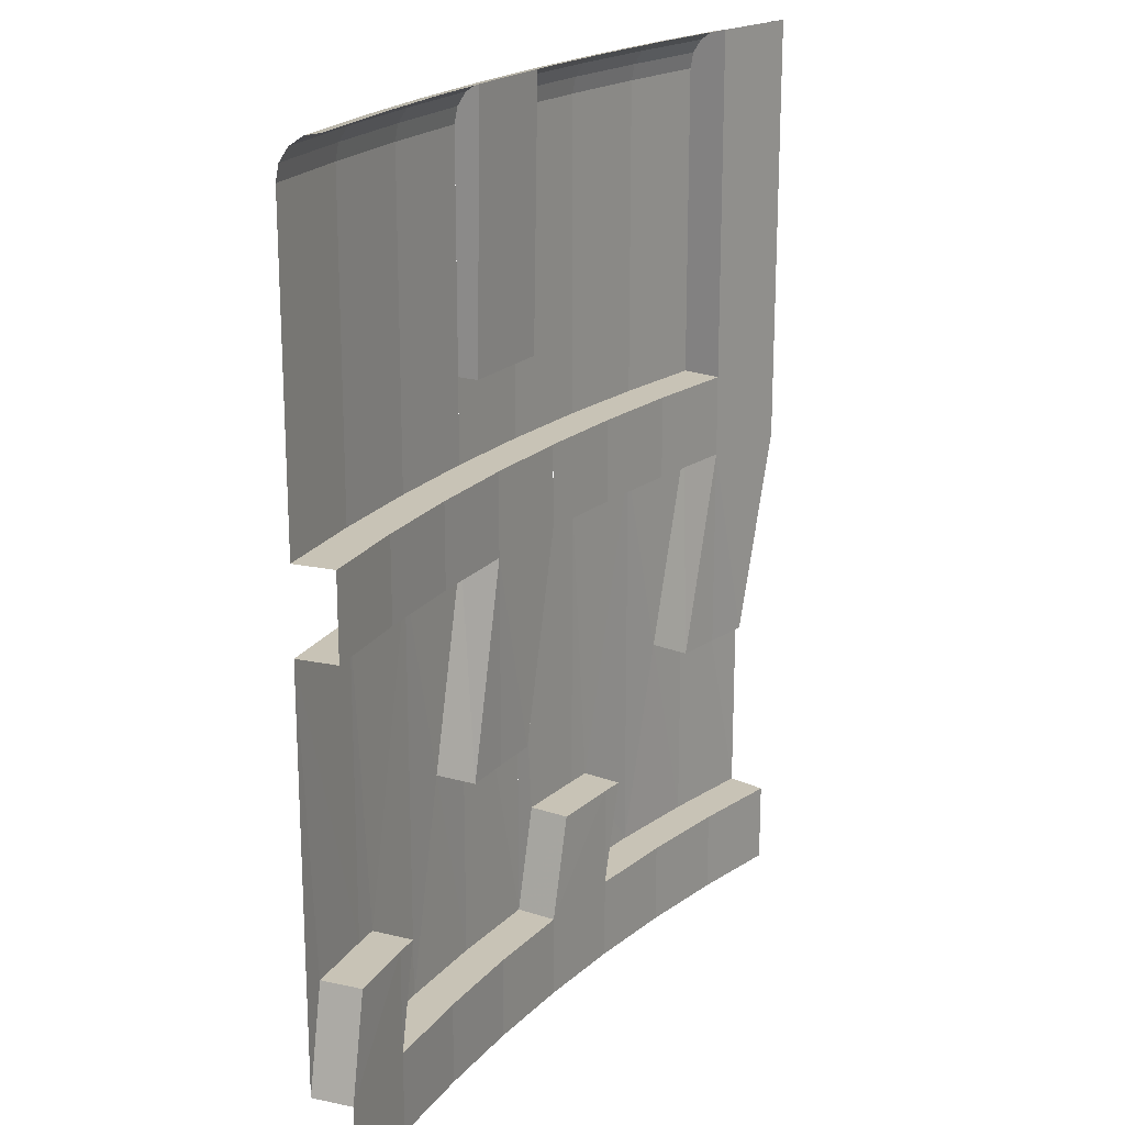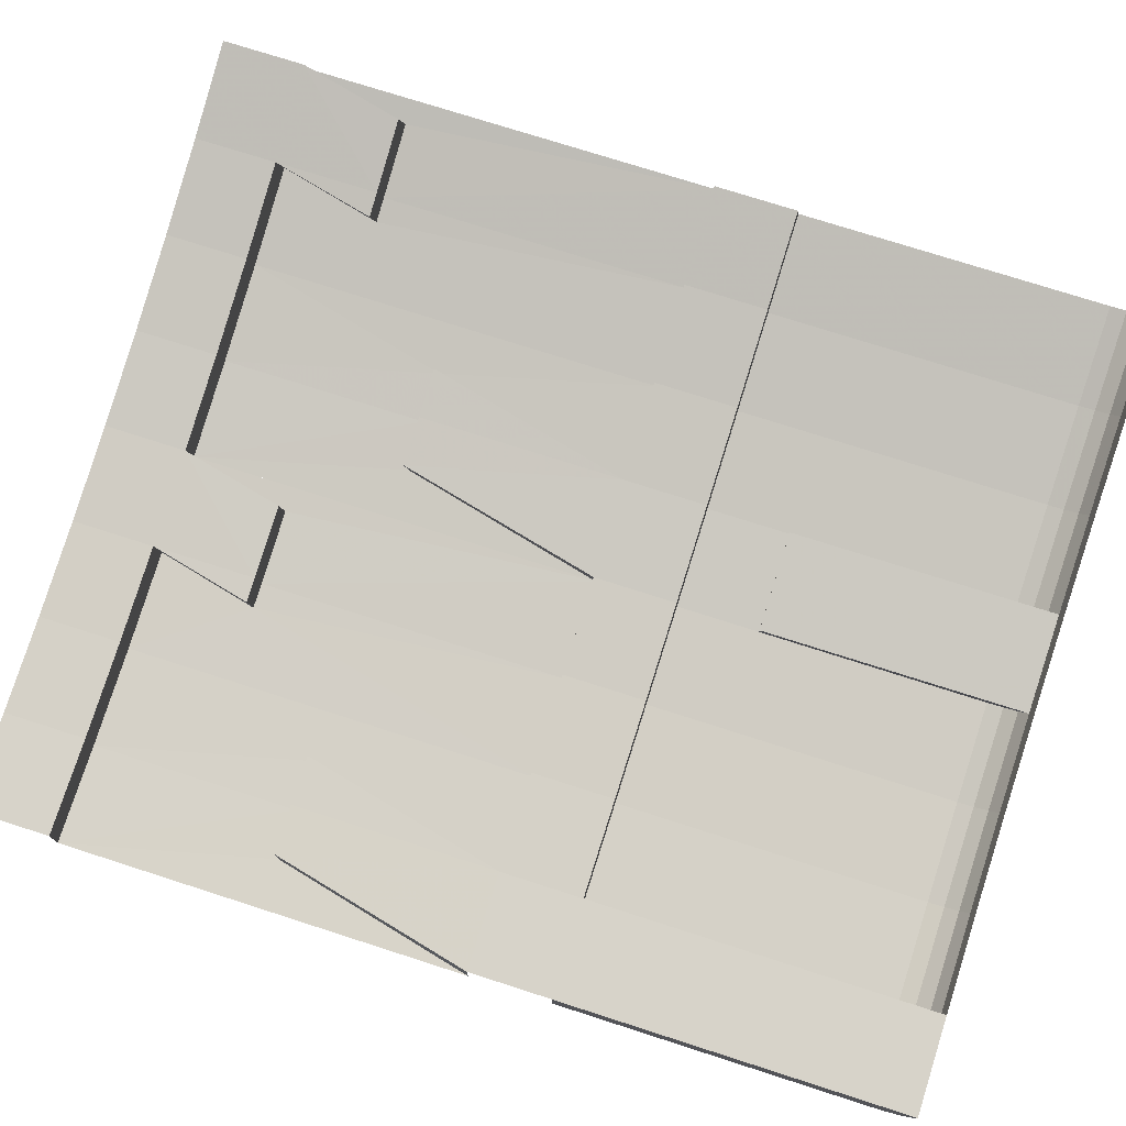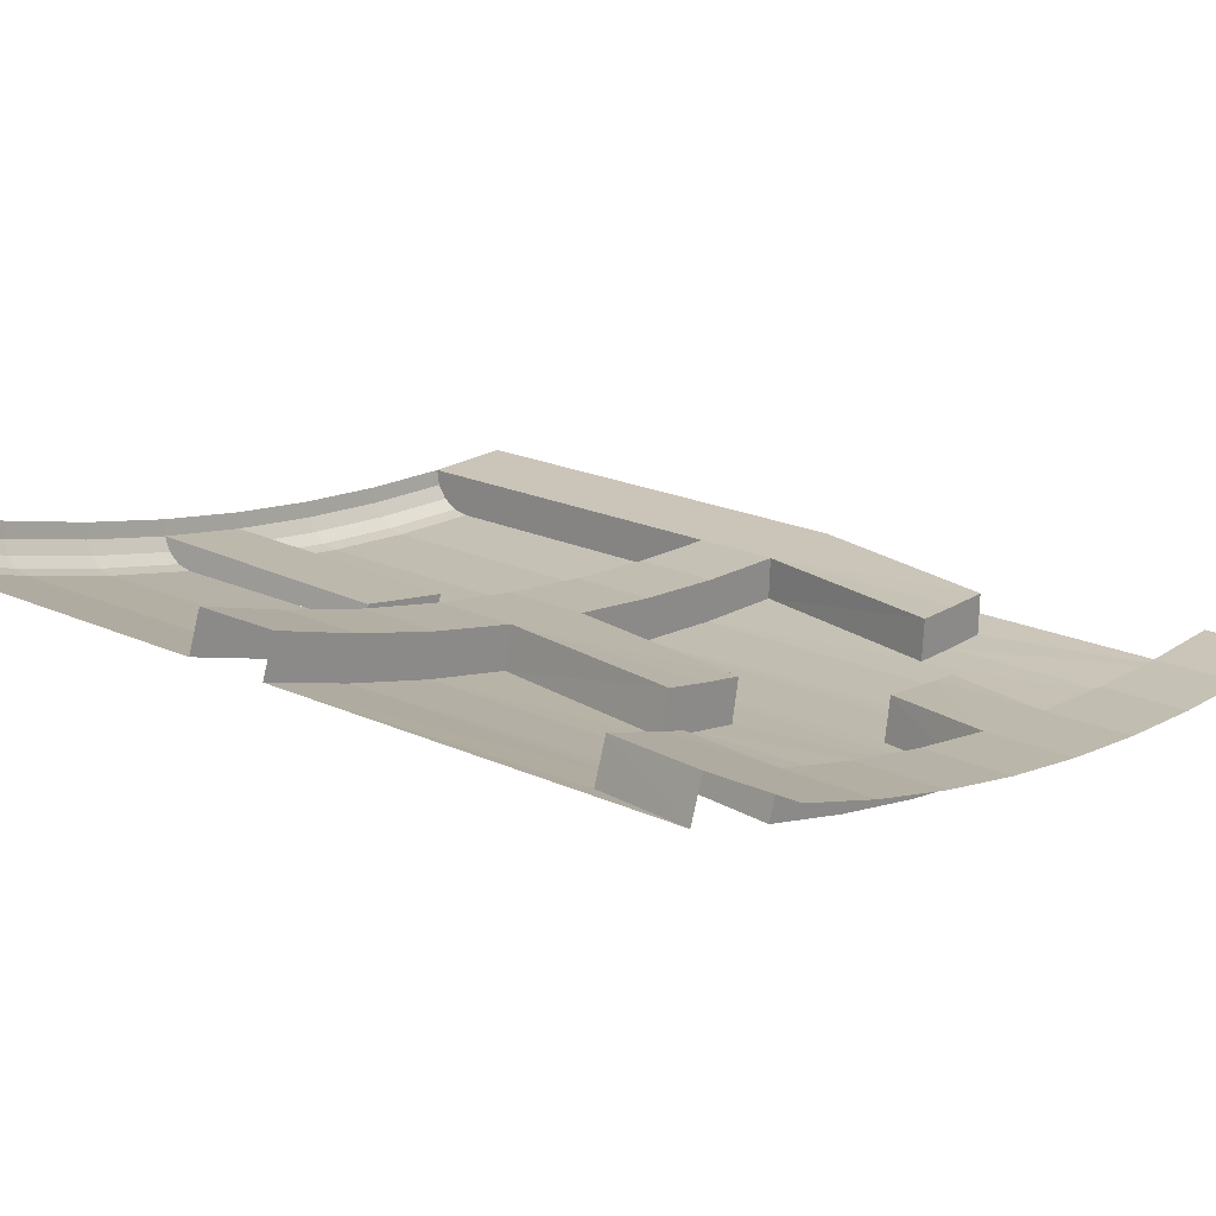
<metadata>
{"format":"obj","ext":"obj","renderer":"f3d","projection":"perspective","resolution":1024,"background":"white","views":[{"elev":19.5,"azim":131.4,"up":"+Z"},{"elev":74.9,"azim":-72.2,"up":"+Y"},{"elev":21.3,"azim":128.6,"up":"+Y"}]}
</metadata>
<code>
v 0.2355 -5.395 1.9
v 0 -5.4 1.9
v 0 -5.4 1.7
v 0.2355 -5.395 1.7
v 0.4706 -5.379 1.9
v 0.2355 -5.395 1.9
v 0.2355 -5.395 1.7
v 0.4706 -5.379 1.7
v 0.7048 -5.354 1.9
v 0.4706 -5.379 1.9
v 0.4706 -5.379 1.7
v 0.7048 -5.354 1.7
v 0.9377 -5.318 1.9
v 0.7048 -5.354 1.9
v 0.7048 -5.354 1.7
v 0.9377 -5.318 1.7
v 0.4794 -5.479 1.9
v 0.2399 -5.495 1.9
v 0.2355 -5.395 1.9
v 0.4706 -5.379 1.9
v 0.4794 -5.479 1.9
v 0.4706 -5.379 1.9
v 0.7048 -5.354 1.9
v 0.7179 -5.453 1.9
v 0.7179 -5.453 1.9
v 0.7048 -5.354 1.9
v 0.9377 -5.318 1.9
v 0.9551 -5.416 1.9
v 0.4706 -5.379 1.7
v 0.2355 -5.395 1.7
v 0.2399 -5.495 1.7
v 0.4794 -5.479 1.7
v 0.7048 -5.354 1.7
v 0.4706 -5.379 1.7
v 0.4794 -5.479 1.7
v 0.7179 -5.453 1.7
v 0.9377 -5.318 1.7
v 0.7048 -5.354 1.7
v 0.7179 -5.453 1.7
v 0.9551 -5.416 1.7
v 0 -5.5 1.7
v 0.12 -5.499 1.2
v 0.1178 -5.399 1.2
v 0.3532 -5.388 1.2
v 0.2355 -5.395 1.7
v 0.2355 -5.395 1.2
v 0.2355 -5.395 1.7
v 0 -5.4 1.7
v 0.1178 -5.399 1.2
v 0.2355 -5.395 1.2
v 0.3597 -5.488 1.2
v 0.3532 -5.388 1.2
v 0.2355 -5.395 1.2
v 0.2399 -5.495 1.2
v 0.2399 -5.495 1.2
v 0.2355 -5.395 1.2
v 0.1178 -5.399 1.2
v 0.12 -5.499 1.2
v 0.1178 -5.399 1.2
v 0 -5.4 1.7
v 0 -5.5 1.7
v 0.2399 -5.495 1.7
v 0.2355 -5.395 1.7
v 0.3532 -5.388 1.2
v 0.3532 -5.388 1.2
v 0.3597 -5.488 1.2
v 0.2399 -5.495 1.7
v 0.6584 -5.46 0.95
v 0.7179 -5.453 0.7
v 0.7048 -5.354 0.7
v 0.6464 -5.361 0.95
v 0.9377 -5.318 0.7
v 0.8796 -5.328 0.95
v 0.7048 -5.354 0.95
v 0.7048 -5.354 0.7
v 0.7048 -5.354 0.95
v 0.6464 -5.361 0.95
v 0.7048 -5.354 0.7
v 0.7048 -5.354 0.95
v 0.8796 -5.328 0.95
v 0.8959 -5.427 0.95
v 0.7179 -5.453 0.95
v 0.6464 -5.361 0.95
v 0.7048 -5.354 0.95
v 0.7179 -5.453 0.95
v 0.6584 -5.46 0.95
v 0.9551 -5.416 0.7
v 0.8959 -5.427 0.95
v 0.8796 -5.328 0.95
v 0.9377 -5.318 0.7
v 0.8959 -5.427 0.95
v 0.9551 -5.416 0.7
v 0.9551 -5.416 1.7
v 0.9551 -5.416 1.7
v 0.7179 -5.453 1.7
v 0.7179 -5.453 0.95
v 0.8959 -5.427 0.95
v 0.7179 -5.453 1.7
v 0.6584 -5.46 0.95
v 0.7179 -5.453 0.95
v 0.6584 -5.46 0.95
v 0.7179 -5.453 1.7
v 0.4794 -5.479 1.7
v 0.4794 -5.479 0.7
v 0.4794 -5.479 0.7
v 0.7179 -5.453 0.7
v 0.6584 -5.46 0.95
v 0.2399 -5.495 1.7
v 0.3597 -5.488 1.2
v 0.4794 -5.479 1.7
v 0.4794 -5.479 1.7
v 0.3597 -5.488 1.2
v 0.4794 -5.479 0.7
v 0.3597 -5.488 1.2
v 0.2399 -5.495 1.2
v 0.2399 -5.495 0.7
v 0.4794 -5.479 0.7
v 0.2399 -5.495 1.2
v 0.12 -5.499 1.2
v 0 -5.5 0.7
v 0.2399 -5.495 0.7
v 0.12 -5.499 1.2
v 0 -5.5 1.7
v 0 -5.5 0.7
v 0 -5.5 0.7
v 0 -5.4 0.7
v 0.2355 -5.395 0.7
v 0.2399 -5.495 0.7
v 0.2399 -5.495 0.7
v 0.2355 -5.395 0.7
v 0.4706 -5.379 0.7
v 0.4794 -5.479 0.7
v 0.4794 -5.479 0.7
v 0.4706 -5.379 0.7
v 0.7048 -5.354 0.7
v 0.7179 -5.453 0.7
v 0.474 -5.418 2.742
v 0.4706 -5.379 2.75
v 0.2355 -5.395 2.75
v 0.2372 -5.433 2.742
v 0.4768 -5.45 2.721
v 0.474 -5.418 2.742
v 0.2372 -5.433 2.742
v 0.2386 -5.466 2.721
v 0.4787 -5.471 2.688
v 0.4768 -5.45 2.721
v 0.2386 -5.466 2.721
v 0.2396 -5.487 2.688
v 0.4794 -5.479 2.65
v 0.4787 -5.471 2.688
v 0.2396 -5.487 2.688
v 0.2399 -5.495 2.65
v 0.4794 -5.479 1.9
v 0.4794 -5.479 2.65
v 0.2399 -5.495 2.65
v 0.2399 -5.495 1.9
v 0.7098 -5.392 2.742
v 0.7048 -5.354 2.75
v 0.4706 -5.379 2.75
v 0.474 -5.418 2.742
v 0.7141 -5.424 2.721
v 0.7098 -5.392 2.742
v 0.474 -5.418 2.742
v 0.4768 -5.45 2.721
v 0.7169 -5.445 2.688
v 0.7141 -5.424 2.721
v 0.4768 -5.45 2.721
v 0.4787 -5.471 2.688
v 0.7179 -5.453 2.65
v 0.7169 -5.445 2.688
v 0.4787 -5.471 2.688
v 0.4794 -5.479 2.65
v 0.7179 -5.453 2.65
v 0.4794 -5.479 2.65
v 0.4794 -5.479 1.9
v 0.7179 -5.453 1.9
v 0.9443 -5.356 2.742
v 0.9377 -5.318 2.75
v 0.7048 -5.354 2.75
v 0.7098 -5.392 2.742
v 0.95 -5.388 2.721
v 0.9443 -5.356 2.742
v 0.7098 -5.392 2.742
v 0.7141 -5.424 2.721
v 0.9537 -5.409 2.688
v 0.95 -5.388 2.721
v 0.7141 -5.424 2.721
v 0.7169 -5.445 2.688
v 0.9551 -5.416 2.65
v 0.9537 -5.409 2.688
v 0.7169 -5.445 2.688
v 0.7179 -5.453 2.65
v 0.9551 -5.416 2.65
v 0.7179 -5.453 2.65
v 0.7179 -5.453 1.9
v 0.9551 -5.416 1.9
v 0.2355 -5.395 0.7
v 0 -5.4 0.7
v 0 -5.4 0.5
v 0.2355 -5.395 0.5
v 0.4706 -5.379 0.7
v 0.2355 -5.395 0.7
v 0.2355 -5.395 0.5
v 0.4706 -5.379 0.5
v 0.7048 -5.354 0.7
v 0.4706 -5.379 0.7
v 0.4706 -5.379 0.5
v 0.7048 -5.354 0.5
v 0.9377 -5.318 0.7
v 0.7048 -5.354 0.7
v 0.7048 -5.354 0.5
v 0.9377 -5.318 0.5
v 1.169 -5.272 1.9
v 0.9377 -5.318 1.9
v 0.9377 -5.318 1.7
v 1.169 -5.272 1.7
v 1.398 -5.216 1.9
v 1.169 -5.272 1.9
v 1.169 -5.272 1.7
v 1.398 -5.216 1.7
v 1.624 -5.15 1.9
v 1.398 -5.216 1.9
v 1.398 -5.216 1.7
v 1.624 -5.15 1.7
v 1.847 -5.074 1.9
v 1.624 -5.15 1.9
v 1.624 -5.15 1.7
v 1.847 -5.074 1.7
v 1.424 -5.313 1.9
v 1.19 -5.37 1.9
v 1.169 -5.272 1.9
v 1.398 -5.216 1.9
v 1.424 -5.313 1.9
v 1.398 -5.216 1.9
v 1.624 -5.15 1.9
v 1.654 -5.245 1.9
v 1.654 -5.245 1.9
v 1.624 -5.15 1.9
v 1.847 -5.074 1.9
v 1.881 -5.168 1.9
v 1.398 -5.216 1.7
v 1.169 -5.272 1.7
v 1.19 -5.37 1.7
v 1.424 -5.313 1.7
v 1.624 -5.15 1.7
v 1.398 -5.216 1.7
v 1.424 -5.313 1.7
v 1.654 -5.245 1.7
v 1.847 -5.074 1.7
v 1.624 -5.15 1.7
v 1.654 -5.245 1.7
v 1.881 -5.168 1.7
v 0.9551 -5.416 1.7
v 1.073 -5.394 1.2
v 1.053 -5.296 1.2
v 1.284 -5.245 1.2
v 1.169 -5.272 1.7
v 1.169 -5.272 1.2
v 1.169 -5.272 1.7
v 0.9377 -5.318 1.7
v 1.053 -5.296 1.2
v 1.169 -5.272 1.2
v 1.307 -5.342 1.2
v 1.284 -5.245 1.2
v 1.169 -5.272 1.2
v 1.19 -5.37 1.2
v 1.19 -5.37 1.2
v 1.169 -5.272 1.2
v 1.053 -5.296 1.2
v 1.073 -5.394 1.2
v 1.053 -5.296 1.2
v 0.9377 -5.318 1.7
v 0.9551 -5.416 1.7
v 1.19 -5.37 1.7
v 1.169 -5.272 1.7
v 1.284 -5.245 1.2
v 1.284 -5.245 1.2
v 1.307 -5.342 1.2
v 1.19 -5.37 1.7
v 1.597 -5.263 0.95
v 1.654 -5.245 0.7
v 1.624 -5.15 0.7
v 1.568 -5.167 0.95
v 1.847 -5.074 0.7
v 1.791 -5.094 0.95
v 1.624 -5.15 0.95
v 1.624 -5.15 0.7
v 1.624 -5.15 0.95
v 1.568 -5.167 0.95
v 1.624 -5.15 0.7
v 1.624 -5.15 0.95
v 1.791 -5.094 0.95
v 1.825 -5.189 0.95
v 1.654 -5.245 0.95
v 1.568 -5.167 0.95
v 1.624 -5.15 0.95
v 1.654 -5.245 0.95
v 1.597 -5.263 0.95
v 1.881 -5.168 0.7
v 1.825 -5.189 0.95
v 1.791 -5.094 0.95
v 1.847 -5.074 0.7
v 1.825 -5.189 0.95
v 1.881 -5.168 0.7
v 1.881 -5.168 1.7
v 1.881 -5.168 1.7
v 1.654 -5.245 1.7
v 1.654 -5.245 0.95
v 1.825 -5.189 0.95
v 1.654 -5.245 1.7
v 1.597 -5.263 0.95
v 1.654 -5.245 0.95
v 1.597 -5.263 0.95
v 1.654 -5.245 1.7
v 1.424 -5.313 1.7
v 1.424 -5.313 0.7
v 1.424 -5.313 0.7
v 1.654 -5.245 0.7
v 1.597 -5.263 0.95
v 1.19 -5.37 1.7
v 1.307 -5.342 1.2
v 1.424 -5.313 1.7
v 1.424 -5.313 1.7
v 1.307 -5.342 1.2
v 1.424 -5.313 0.7
v 1.307 -5.342 1.2
v 1.19 -5.37 1.2
v 1.19 -5.37 0.7
v 1.424 -5.313 0.7
v 1.19 -5.37 1.2
v 1.073 -5.394 1.2
v 0.9551 -5.416 0.7
v 1.19 -5.37 0.7
v 1.073 -5.394 1.2
v 0.9551 -5.416 1.7
v 0.9551 -5.416 0.7
v 0.9551 -5.416 0.7
v 0.9377 -5.318 0.7
v 1.169 -5.272 0.7
v 1.19 -5.37 0.7
v 1.19 -5.37 0.7
v 1.169 -5.272 0.7
v 1.398 -5.216 0.7
v 1.424 -5.313 0.7
v 1.424 -5.313 0.7
v 1.398 -5.216 0.7
v 1.624 -5.15 0.7
v 1.654 -5.245 0.7
v 1.408 -5.253 2.742
v 1.398 -5.216 2.75
v 1.169 -5.272 2.75
v 1.177 -5.309 2.742
v 1.416 -5.284 2.721
v 1.408 -5.253 2.742
v 1.177 -5.309 2.742
v 1.184 -5.341 2.721
v 1.422 -5.305 2.688
v 1.416 -5.284 2.721
v 1.184 -5.341 2.721
v 1.189 -5.362 2.688
v 1.424 -5.313 2.65
v 1.422 -5.305 2.688
v 1.189 -5.362 2.688
v 1.19 -5.37 2.65
v 1.424 -5.313 1.9
v 1.424 -5.313 2.65
v 1.19 -5.37 2.65
v 1.19 -5.37 1.9
v 1.635 -5.187 2.742
v 1.624 -5.15 2.75
v 1.398 -5.216 2.75
v 1.408 -5.253 2.742
v 1.645 -5.218 2.721
v 1.635 -5.187 2.742
v 1.408 -5.253 2.742
v 1.416 -5.284 2.721
v 1.652 -5.238 2.688
v 1.645 -5.218 2.721
v 1.416 -5.284 2.721
v 1.422 -5.305 2.688
v 1.654 -5.245 2.65
v 1.652 -5.238 2.688
v 1.422 -5.305 2.688
v 1.424 -5.313 2.65
v 1.654 -5.245 2.65
v 1.424 -5.313 2.65
v 1.424 -5.313 1.9
v 1.654 -5.245 1.9
v 1.86 -5.11 2.742
v 1.847 -5.074 2.75
v 1.624 -5.15 2.75
v 1.635 -5.187 2.742
v 1.871 -5.141 2.721
v 1.86 -5.11 2.742
v 1.635 -5.187 2.742
v 1.645 -5.218 2.721
v 1.879 -5.161 2.688
v 1.871 -5.141 2.721
v 1.645 -5.218 2.721
v 1.652 -5.238 2.688
v 1.881 -5.168 2.65
v 1.879 -5.161 2.688
v 1.652 -5.238 2.688
v 1.654 -5.245 2.65
v 1.881 -5.168 2.65
v 1.654 -5.245 2.65
v 1.654 -5.245 1.9
v 1.881 -5.168 1.9
v 1.169 -5.272 0.7
v 0.9377 -5.318 0.7
v 0.9377 -5.318 0.5
v 1.169 -5.272 0.5
v 1.398 -5.216 0.7
v 1.169 -5.272 0.7
v 1.169 -5.272 0.5
v 1.398 -5.216 0.5
v 1.624 -5.15 0.7
v 1.398 -5.216 0.7
v 1.398 -5.216 0.5
v 1.624 -5.15 0.5
v 1.847 -5.074 0.7
v 1.624 -5.15 0.7
v 1.624 -5.15 0.5
v 1.847 -5.074 0.5
v 0.2355 -5.395 1.9
v 0.2355 -5.395 2.75
v 0 -5.4 2.75
v 0 -5.4 1.9
v 1.19 -5.37 2.1
v 1.18 -5.321 2.1
v 0.9464 -5.367 2.1
v 0.9551 -5.416 2.1
v 1.19 -5.37 1.9
v 1.19 -5.37 2.1
v 0.9551 -5.416 2.1
v 0.9551 -5.416 1.9
v 1.169 -5.272 1.9
v 1.19 -5.37 1.9
v 0.9551 -5.416 1.9
v 0.9377 -5.318 1.9
v 0 -5.4 1.9
v 0 -5.4 2.75
v 0 -5.438 2.742
v 0 -5.4 1.9
v 0 -5.438 2.742
v 0 -5.471 2.721
v 0 -5.4 1.9
v 0 -5.471 2.721
v 0 -5.492 2.688
v 0 -5.4 1.9
v 0 -5.492 2.688
v 0 -5.5 2.65
v 0 -5.4 1.9
v 0 -5.5 2.65
v 0 -5.5 1.9
v 0.2355 -5.395 2.75
v 0.2355 -5.395 1.9
v 0.2372 -5.433 2.742
v 0.2372 -5.433 2.742
v 0.2355 -5.395 1.9
v 0.2386 -5.466 2.721
v 0.2386 -5.466 2.721
v 0.2355 -5.395 1.9
v 0.2396 -5.487 2.688
v 0.2396 -5.487 2.688
v 0.2355 -5.395 1.9
v 0.2399 -5.495 2.65
v 0.2399 -5.495 2.65
v 0.2355 -5.395 1.9
v 0.2399 -5.495 1.9
v 1.177 -5.309 2.742
v 1.169 -5.272 2.75
v 0.9377 -5.318 2.75
v 0.9443 -5.356 2.742
v 1.177 -5.309 2.742
v 1.18 -5.321 2.1
v 1.184 -5.341 2.721
v 1.184 -5.341 2.721
v 1.18 -5.321 2.1
v 1.189 -5.362 2.688
v 1.189 -5.362 2.688
v 1.18 -5.321 2.1
v 1.19 -5.37 2.65
v 1.19 -5.37 2.65
v 1.18 -5.321 2.1
v 1.19 -5.37 2.1
v 0.9464 -5.367 2.1
v 0.9443 -5.356 2.742
v 0.95 -5.388 2.721
v 0.9464 -5.367 2.1
v 0.95 -5.388 2.721
v 0.9537 -5.409 2.688
v 0.9464 -5.367 2.1
v 0.9537 -5.409 2.688
v 0.9551 -5.416 2.65
v 0.9464 -5.367 2.1
v 0.9551 -5.416 2.65
v 0.9551 -5.416 2.1
v 1.177 -5.309 2.742
v 0.9443 -5.356 2.742
v 0.9464 -5.367 2.1
v 1.18 -5.321 2.1
g mesh7418159
f 1 2 3
f 3 4 1
f 5 6 7
f 7 8 5
f 9 10 11
f 11 12 9
f 13 14 15
f 15 16 13
f 17 18 19
f 19 20 17
f 21 22 23
f 23 24 21
f 25 26 27
f 27 28 25
f 29 30 31
f 31 32 29
f 33 34 35
f 35 36 33
f 37 38 39
f 39 40 37
g mesh7418160
f 41 42 43
f 44 45 46
f 47 48 49
f 49 50 47
f 51 52 53
f 53 54 51
f 55 56 57
f 57 58 55
f 59 60 61
f 62 63 64
f 65 66 67
g mesh7418161
f 68 69 70
f 70 71 68
f 72 73 74
f 74 75 72
f 76 77 78
f 79 80 81
f 81 82 79
f 83 84 85
f 85 86 83
f 87 88 89
f 89 90 87
g mesh7418162
f 91 92 93
f 94 95 96
f 96 97 94
f 98 99 100
f 101 102 103
f 103 104 101
f 105 106 107
f 108 109 110
f 111 112 113
f 114 115 116
f 116 117 114
f 118 119 120
f 120 121 118
f 122 123 124
f 125 126 127
f 127 128 125
f 129 130 131
f 131 132 129
f 133 134 135
f 135 136 133
f 137 138 139
f 139 140 137
f 141 142 143
f 143 144 141
f 145 146 147
f 147 148 145
f 149 150 151
f 151 152 149
f 153 154 155
f 155 156 153
f 157 158 159
f 159 160 157
f 161 162 163
f 163 164 161
f 165 166 167
f 167 168 165
f 169 170 171
f 171 172 169
f 173 174 175
f 175 176 173
f 177 178 179
f 179 180 177
f 181 182 183
f 183 184 181
f 185 186 187
f 187 188 185
f 189 190 191
f 191 192 189
f 193 194 195
f 195 196 193
g mesh7418163
f 197 198 199
f 199 200 197
f 201 202 203
f 203 204 201
f 205 206 207
f 207 208 205
f 209 210 211
f 211 212 209
g mesh7418165
f 213 214 215
f 215 216 213
f 217 218 219
f 219 220 217
f 221 222 223
f 223 224 221
f 225 226 227
f 227 228 225
f 229 230 231
f 231 232 229
f 233 234 235
f 235 236 233
f 237 238 239
f 239 240 237
f 241 242 243
f 243 244 241
f 245 246 247
f 247 248 245
f 249 250 251
f 251 252 249
g mesh7418166
f 253 254 255
f 256 257 258
f 259 260 261
f 261 262 259
f 263 264 265
f 265 266 263
f 267 268 269
f 269 270 267
f 271 272 273
f 274 275 276
f 277 278 279
g mesh7418167
f 280 281 282
f 282 283 280
f 284 285 286
f 286 287 284
f 288 289 290
f 291 292 293
f 293 294 291
f 295 296 297
f 297 298 295
f 299 300 301
f 301 302 299
g mesh7418168
f 303 304 305
f 306 307 308
f 308 309 306
f 310 311 312
f 313 314 315
f 315 316 313
f 317 318 319
f 320 321 322
f 323 324 325
f 326 327 328
f 328 329 326
f 330 331 332
f 332 333 330
f 334 335 336
f 337 338 339
f 339 340 337
f 341 342 343
f 343 344 341
f 345 346 347
f 347 348 345
f 349 350 351
f 351 352 349
f 353 354 355
f 355 356 353
f 357 358 359
f 359 360 357
f 361 362 363
f 363 364 361
f 365 366 367
f 367 368 365
f 369 370 371
f 371 372 369
f 373 374 375
f 375 376 373
f 377 378 379
f 379 380 377
f 381 382 383
f 383 384 381
f 385 386 387
f 387 388 385
f 389 390 391
f 391 392 389
f 393 394 395
f 395 396 393
f 397 398 399
f 399 400 397
f 401 402 403
f 403 404 401
f 405 406 407
f 407 408 405
g mesh7418169
f 409 410 411
f 411 412 409
f 413 414 415
f 415 416 413
f 417 418 419
f 419 420 417
f 421 422 423
f 423 424 421
f 425 426 427
f 427 428 425
f 429 430 431
f 431 432 429
f 433 434 435
f 435 436 433
f 437 438 439
f 439 440 437
f 441 442 443
f 444 445 446
f 447 448 449
f 450 451 452
f 453 454 455
f 456 457 458
f 459 460 461
f 462 463 464
f 465 466 467
f 468 469 470
f 471 472 473
f 473 474 471
f 475 476 477
f 478 479 480
f 481 482 483
f 484 485 486
f 487 488 489
f 490 491 492
f 493 494 495
f 496 497 498
f 499 500 501
f 501 502 499

</code>
